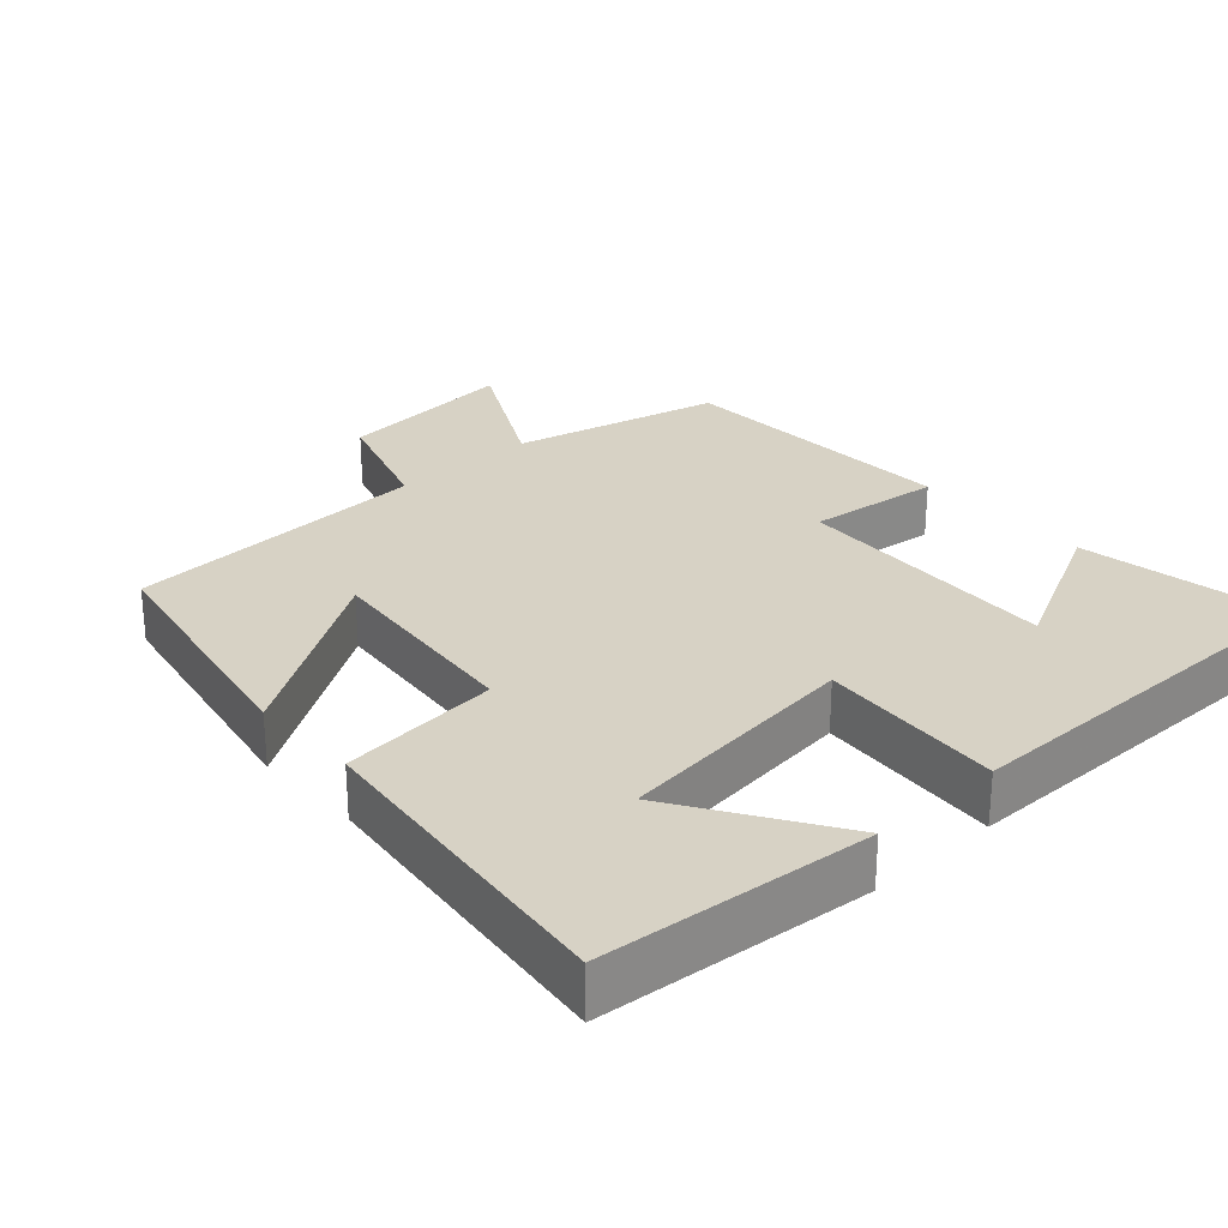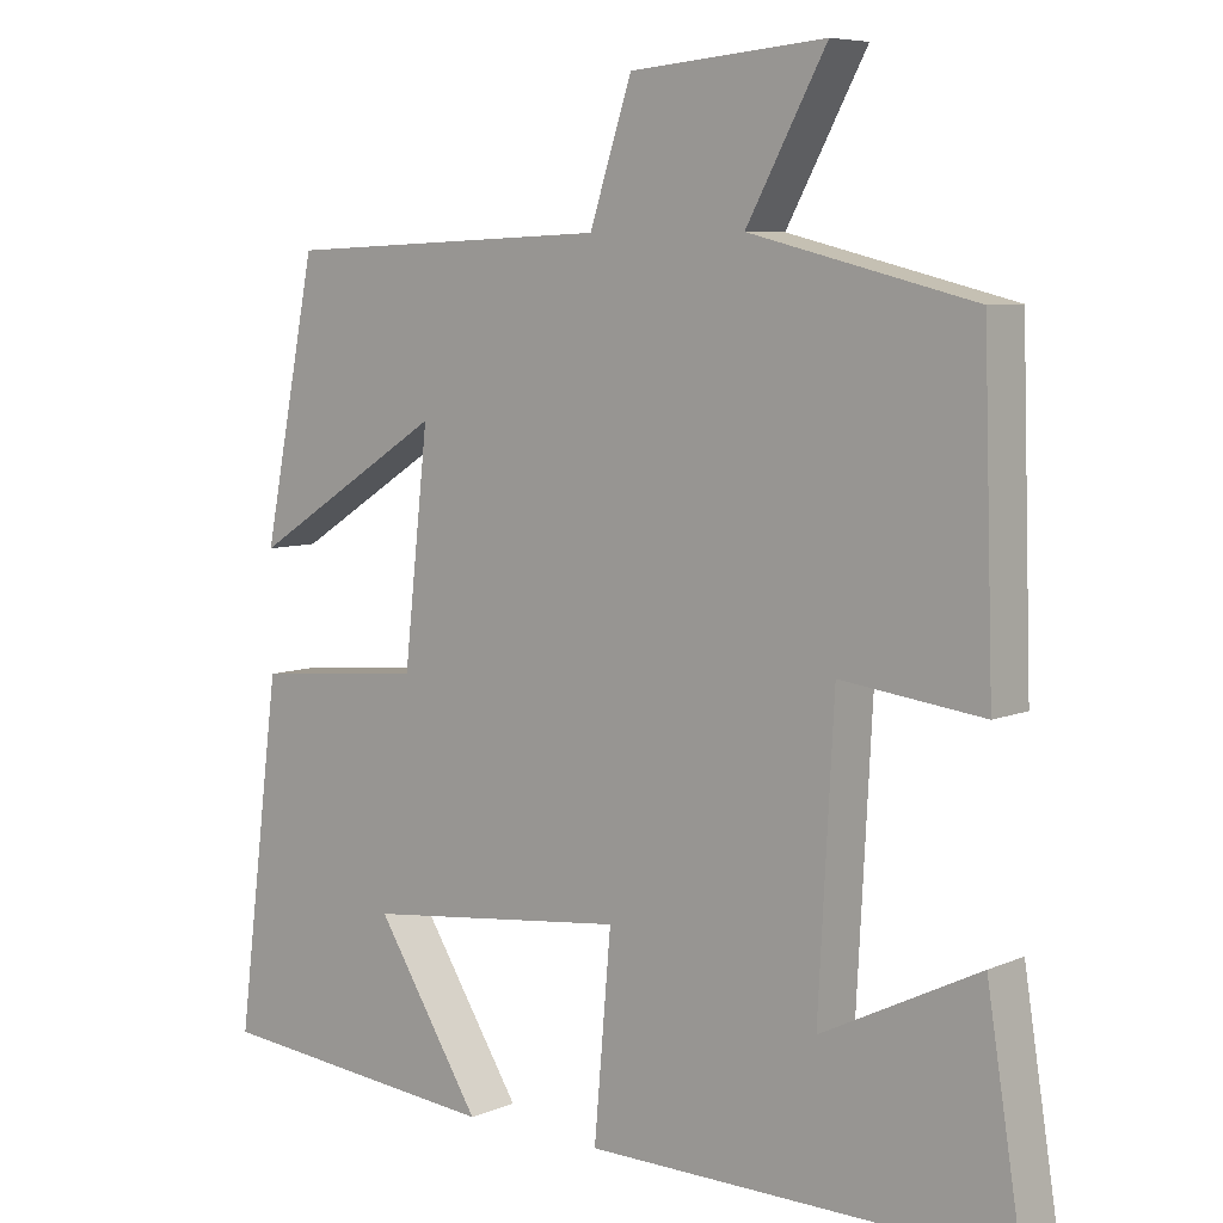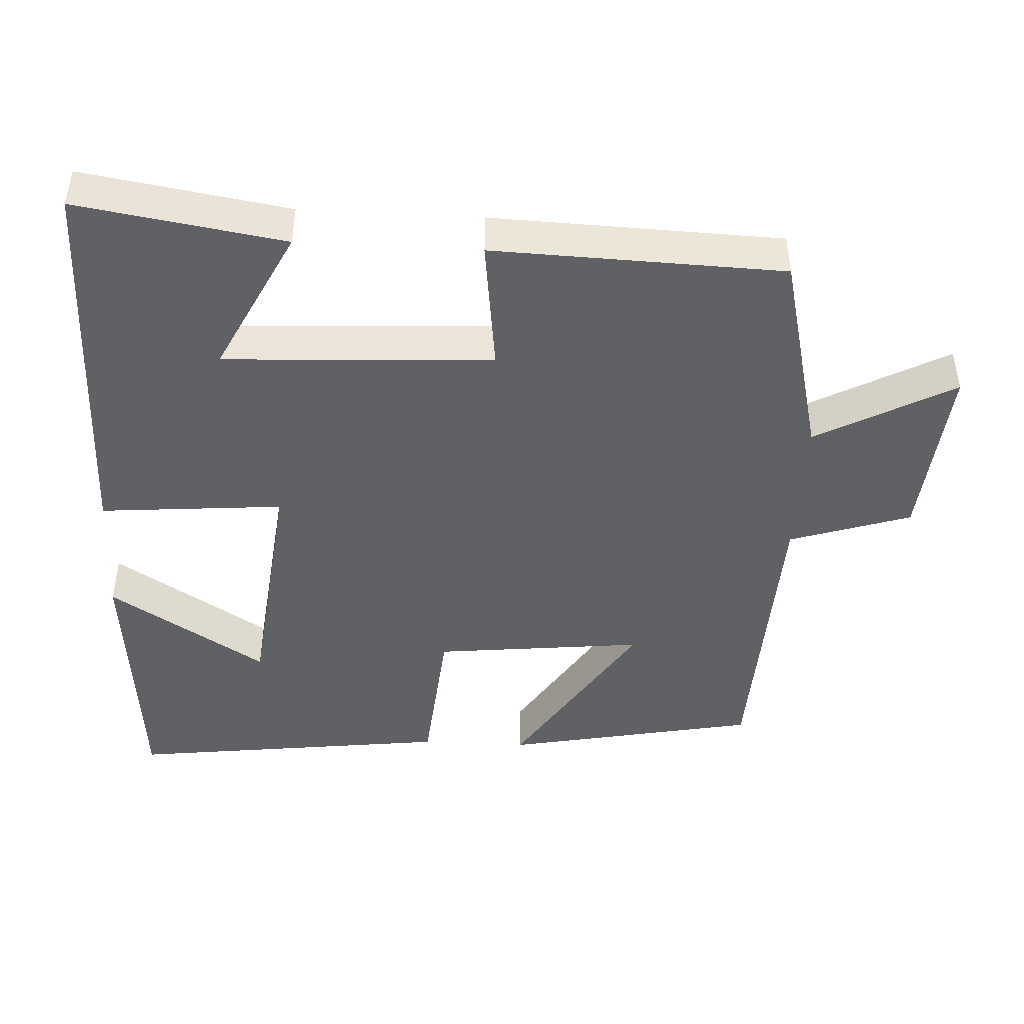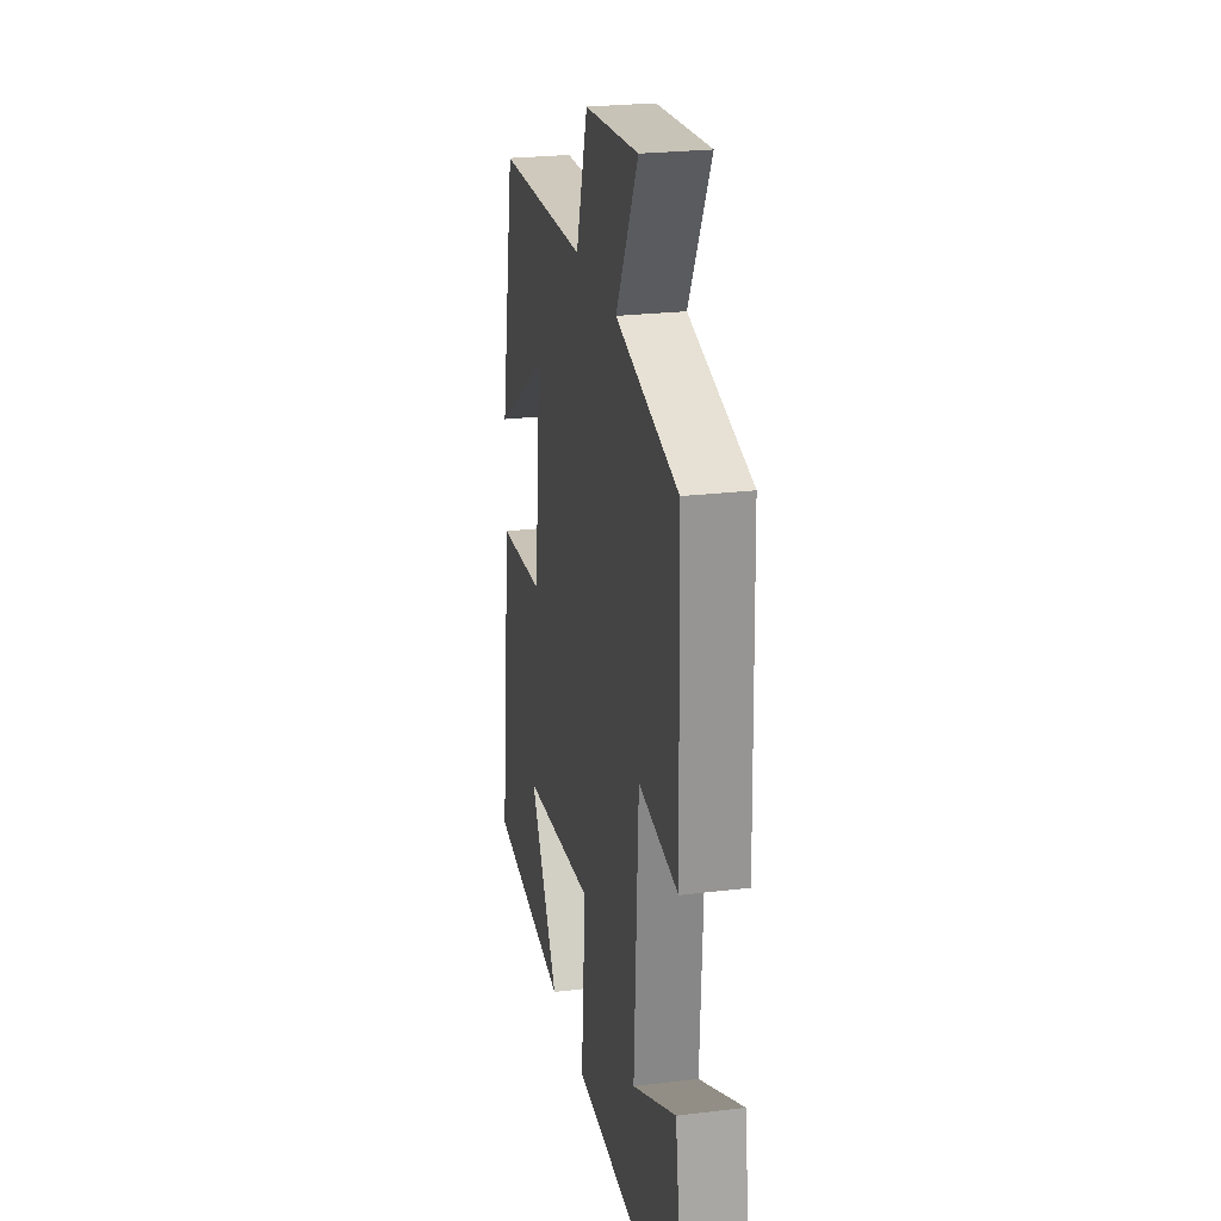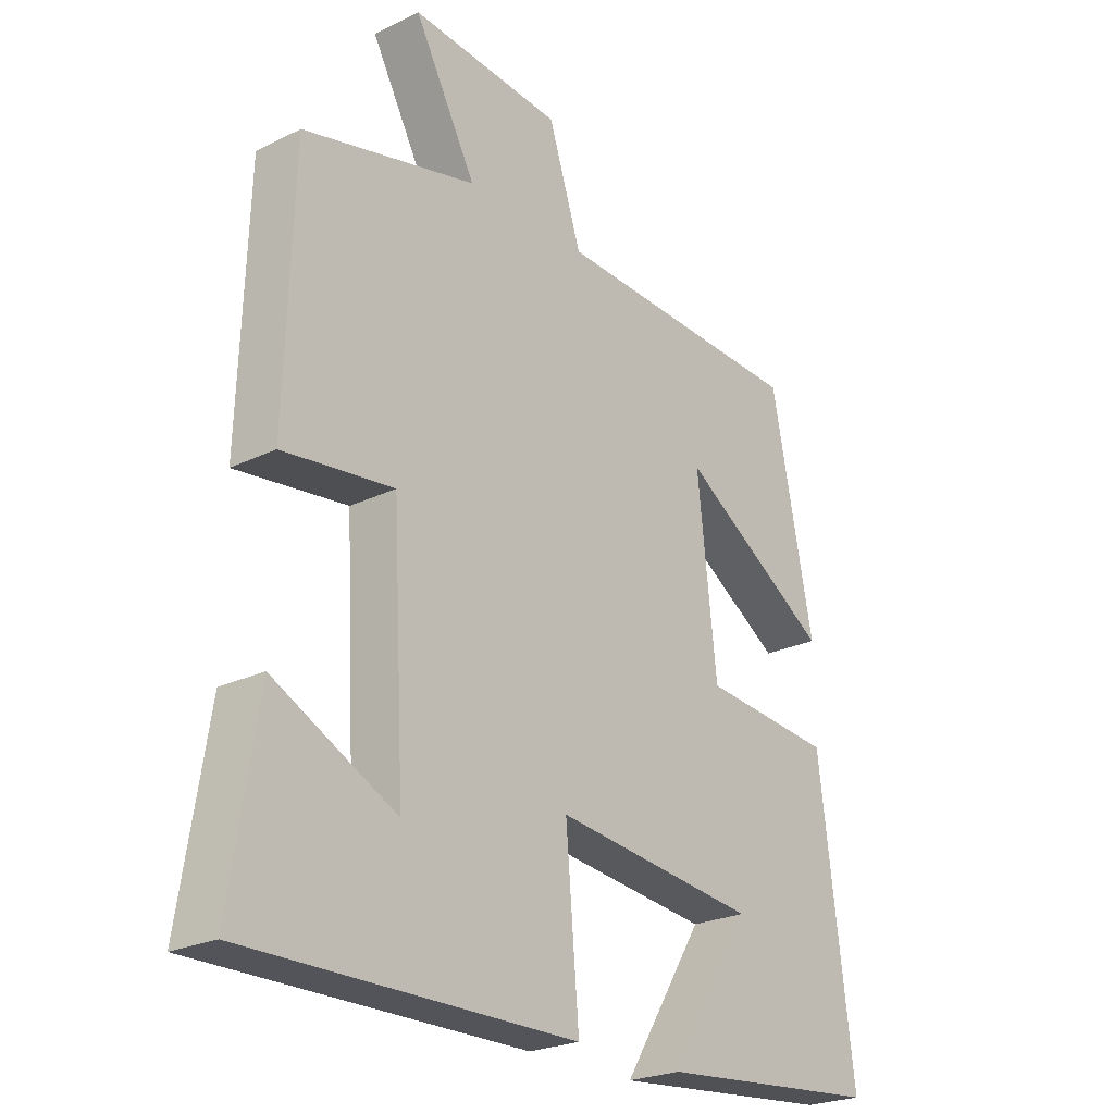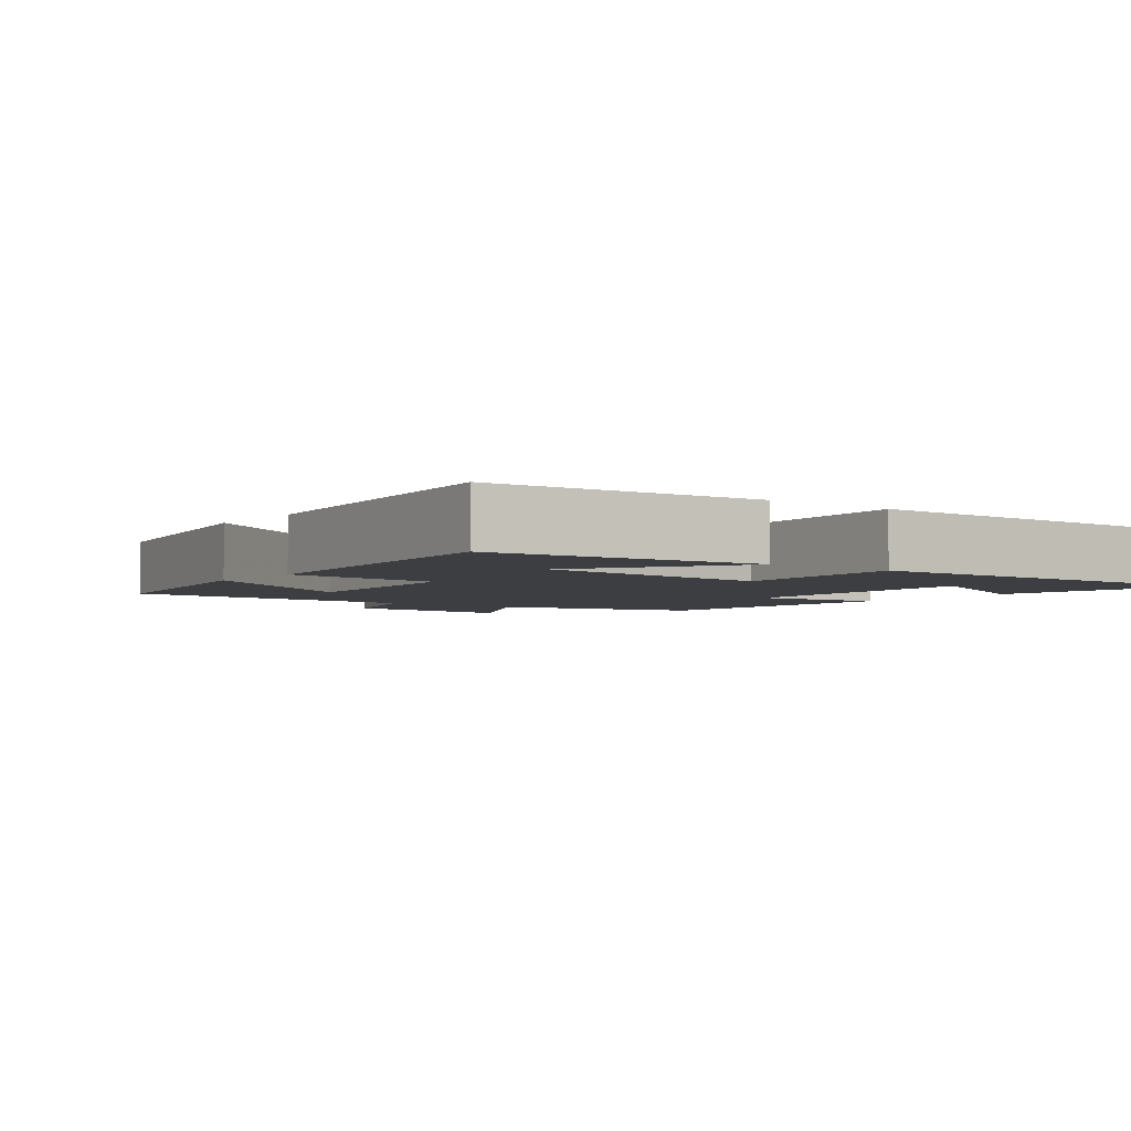
<metadata>
{"format":"obj","ext":"obj","renderer":"f3d","projection":"perspective","resolution":1024,"background":"white","views":[{"elev":27.5,"azim":137.3,"up":"+Y"},{"elev":7.0,"azim":-140.5,"up":"+Z"},{"elev":-45.4,"azim":-93.1,"up":"+Y"},{"elev":24.7,"azim":-101.2,"up":"+Z"},{"elev":-24.1,"azim":-51.0,"up":"+Z"},{"elev":-3.6,"azim":142.3,"up":"+Y"}]}
</metadata>
<code>
v -0.545 0.07 -0.505
v -0.5 0.07 -0.219
v -0.296 0.07 -0.32
v -0.316 0.07 0.052
v -0.5 0.07 0.029
v -0.487 0.07 0.429
v -0.198 0.07 0.5
v -0.301 0.07 0.689
v -0.049 0.07 0.667
v 0.006 0.07 0.5
v 0.43 0.07 0.482
v 0.5 0.07 0.132
v 0.248 0.07 0.292
v 0.28 0.07 0.002
v 0.5 0.07 -0.018
v 0.557 0.07 -0.465
v 0.183 0.07 -0.5
v 0.319 0.07 -0.283
v -0.021 0.07 -0.245
v 0.001 0.07 -0.5
v -0.545 0 -0.505
v -0.5 0 -0.219
v -0.296 0 -0.32
v -0.316 0 0.052
v -0.5 0 0.029
v -0.487 0 0.429
v -0.198 0 0.5
v -0.301 0 0.689
v -0.049 0 0.667
v 0.006 0 0.5
v 0.43 0 0.482
v 0.5 0 0.132
v 0.248 0 0.292
v 0.28 0 0.002
v 0.5 0 -0.018
v 0.557 0 -0.465
v 0.183 0 -0.5
v 0.319 0 -0.283
v -0.021 0 -0.245
v 0.001 0 -0.5
f 19 20 1
f 15 16 17 18
f 14 15 18 19
f 13 14 19
f 10 11 12 13
f 10 13 19
f 7 8 9 10
f 4 5 6 7
f 3 4 7 10
f 1 2 3
f 19 1 3
f 3 10 19
f 21 40 39
f 38 37 36 35
f 39 38 35 34
f 39 34 33
f 33 32 31 30
f 39 33 30
f 30 29 28 27
f 27 26 25 24
f 30 27 24 23
f 23 22 21
f 23 21 39
f 39 30 23
f 1 21 22 2
f 2 22 23 3
f 3 23 24 4
f 4 24 25 5
f 5 25 26 6
f 6 26 27 7
f 7 27 28 8
f 8 28 29 9
f 9 29 30 10
f 10 30 31 11
f 11 31 32 12
f 12 32 33 13
f 13 33 34 14
f 14 34 35 15
f 15 35 36 16
f 16 36 37 17
f 17 37 38 18
f 18 38 39 19
f 19 39 40 20
f 20 40 21 1

</code>
